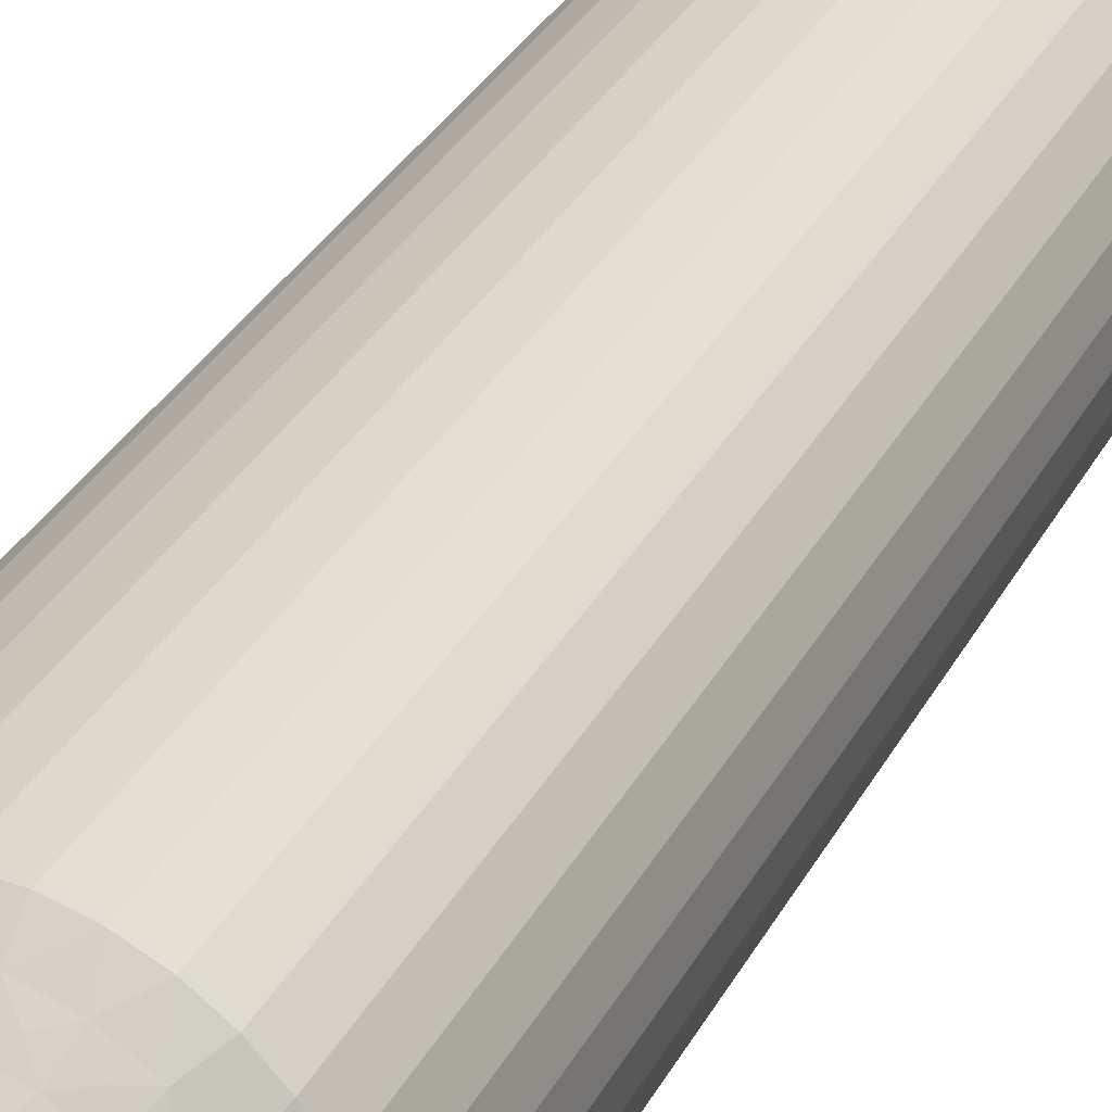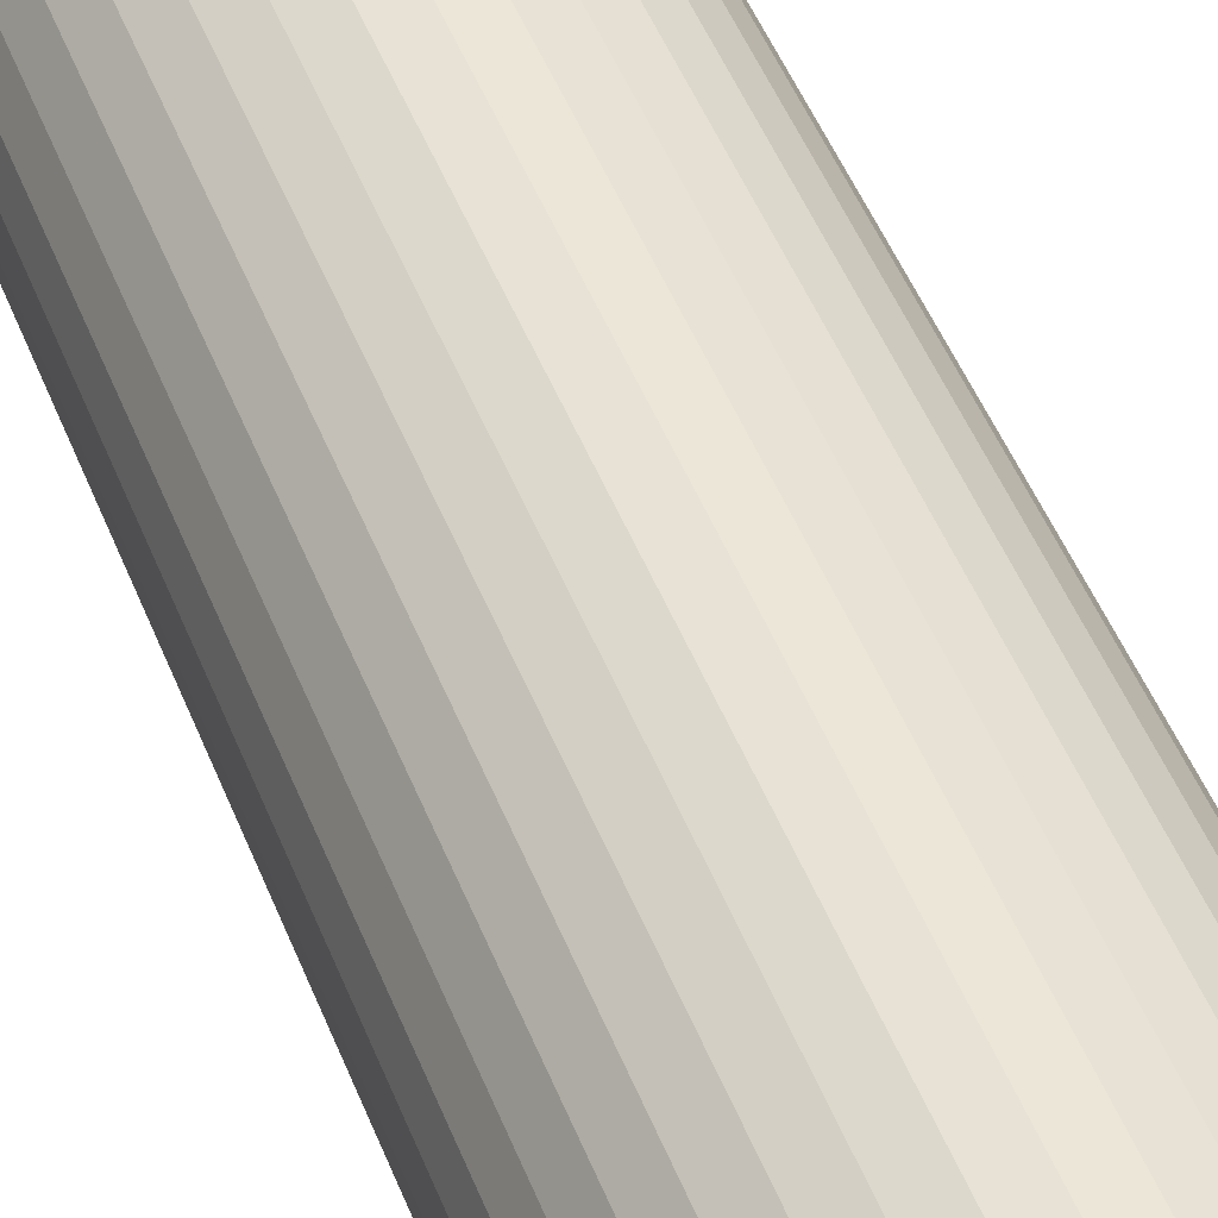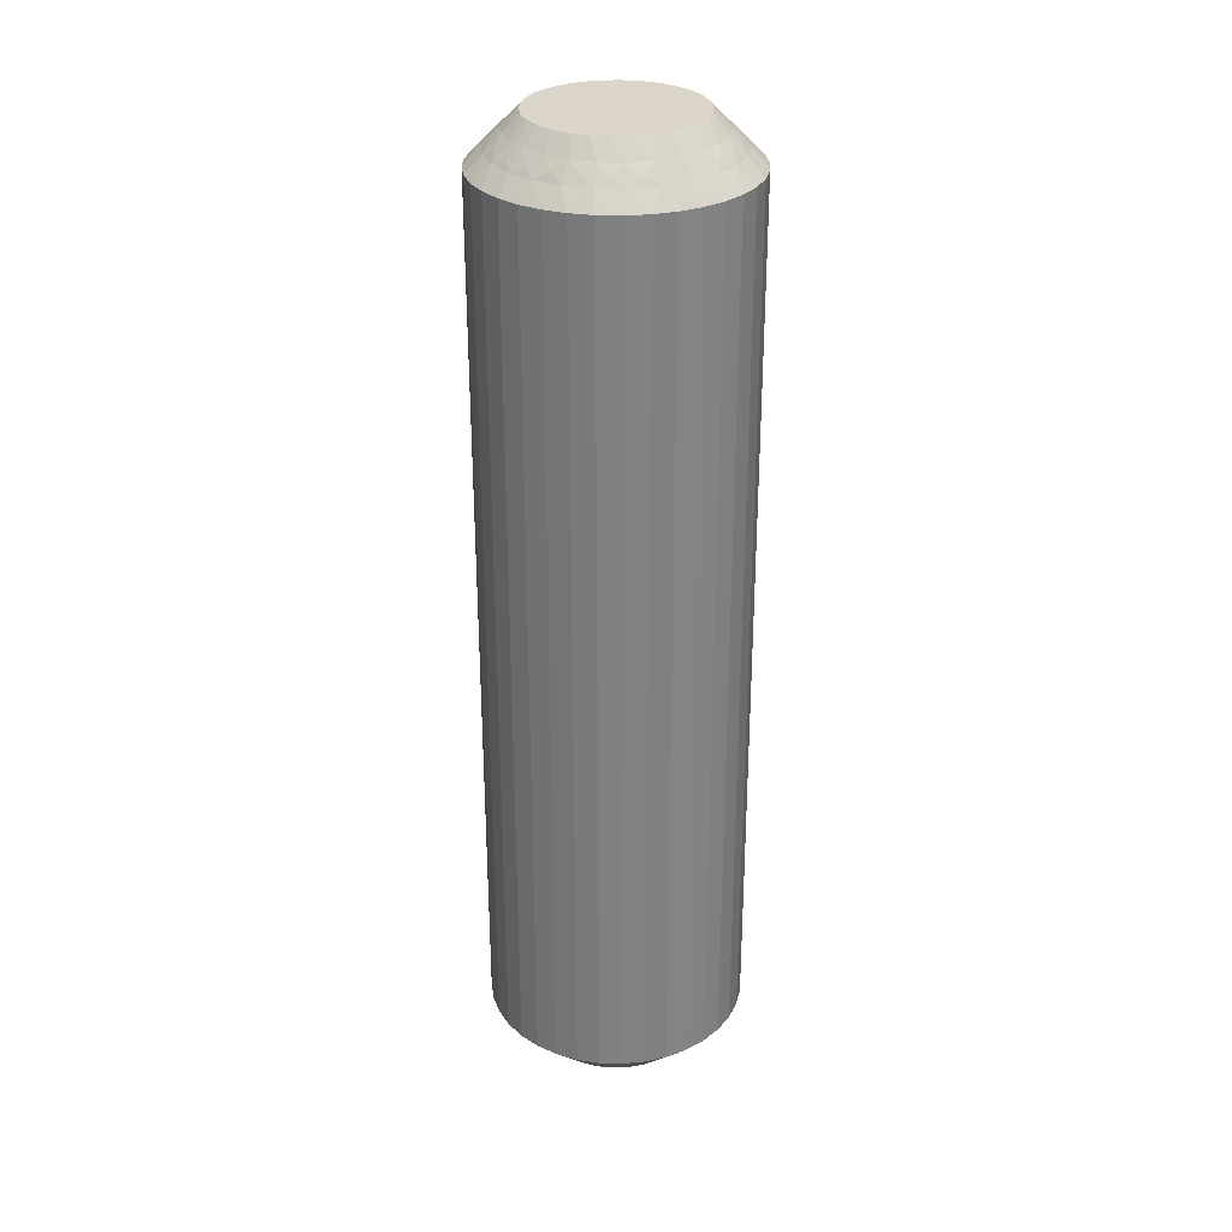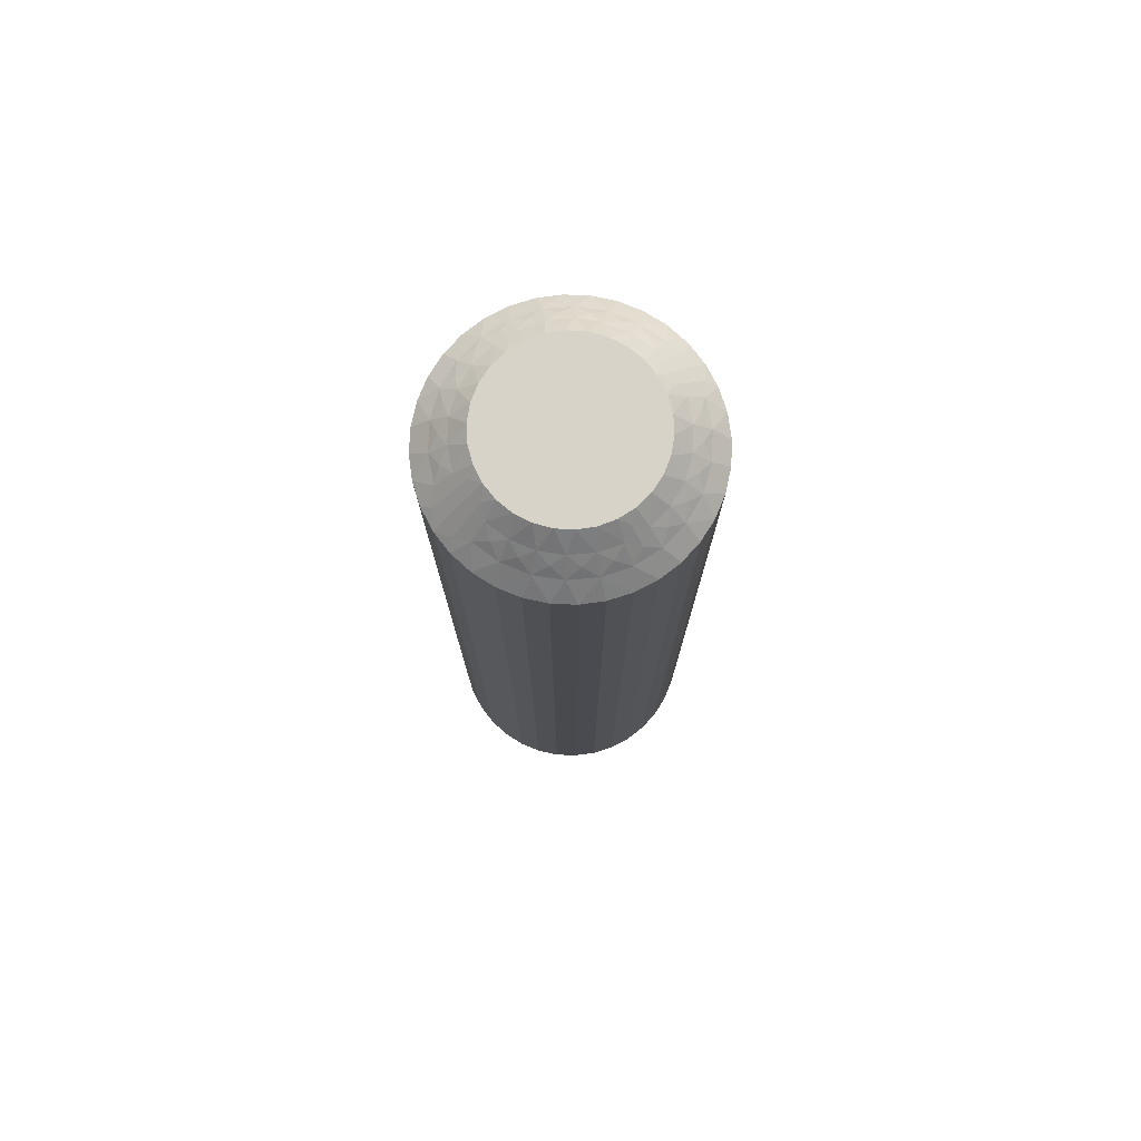
<metadata>
{"format":"obj","ext":"obj","renderer":"f3d","projection":"perspective","resolution":1024,"background":"white","views":[{"elev":28.6,"azim":21.9,"up":"+Y"},{"elev":45.8,"azim":159.9,"up":"+Y"},{"elev":29.8,"azim":-114.6,"up":"+Z"},{"elev":76.9,"azim":155.4,"up":"+Z"}]}
</metadata>
<code>
v 432 873.3 -305.2
v 432.4 873.2 -305.5
v 432.2 873.6 -305
v 432 872.8 -305.8
v 431.6 872.6 -306
v 432.5 872.7 -306
v 431.6 873.1 -305.5
v 434.4 875.1 -305.5
v 434.6 875.8 -305.5
v 434 875.4 -305
v 434.9 874.9 -306
v 435.3 874.6 -306.5
v 435.5 875.2 -306.5
v 431.2 872.8 -305.8
v 430.9 873.1 -305.5
v 430.8 872.6 -306
v 435.1 875.7 -306
v 430.5 873 -305.8
v 430 872.9 -306
v 430.2 873.4 -305.5
v 429.8 873.3 -305.8
v 434.1 874.4 -305.5
v 433.8 874.9 -305
v 433.5 874.5 -305
v 429.6 873.8 -305.5
v 429.3 873.4 -306
v 429.2 873.9 -305.8
v 428.7 874 -306
v 429.1 874.3 -305.5
v 434.5 874.1 -306
v 435 873.9 -306.5
v 428.7 874.5 -305.8
v 428.3 874.8 -306
v 434.6 873.4 -306.5
v 428.8 874.9 -305.5
v 428.9 875.3 -305.2
v 429.2 875.2 -305
v 429.1 875.7 -305
v 433.6 873.9 -305.5
v 428.7 875.3 -305.5
v 427.6 875.5 -306.5
v 433.1 874.1 -305
v 428 875.1 -306.2
v 427.8 874.8 -306.5
v 433.9 873.5 -306
v 434 872.9 -306.5
v 433 873.4 -305.5
v 432.7 873.8 -305
v 433.3 873 -306
v 433.5 872.5 -306.5
v 432.8 872.3 -306.5
v 432.1 872.1 -306.5
v 431.7 873.6 -305
v 431.1 873.6 -305
v 431.4 872.1 -306.5
v 430.6 873.7 -305
v 430.7 872.1 -306.5
v 430.1 872.3 -306.5
v 430.2 874 -305
v 429.5 872.7 -306.5
v 429.8 874.3 -305
v 428.9 873.1 -306.5
v 428.4 873.6 -306.5
v 429.5 874.7 -305
v 428 874.2 -306.5
v 434.3 876.1 -305.2
v 434.1 876.4 -305
v 434.1 875.9 -305
v 434.6 876.1 -305.5
v 435.5 876.6 -306.5
v 435.3 876.1 -306.2
v 435.6 875.9 -306.5
v 434.7 875.3 -305.8
v 434.5 874.6 -305.8
v 434.1 874 -305.8
v 433.5 873.4 -305.8
v 432.8 873 -305.8
v 431.9 873.3 -334.8
v 432.2 873.6 -335
v 432.4 873.2 -334.5
v 429.1 874.3 -334.5
v 429.5 874.7 -335
v 429.8 874.3 -335
v 431.6 873.1 -334.5
v 431.7 873.6 -335
v 432 872.8 -334.2
v 432.5 872.7 -334
v 431.6 872.6 -334
v 428.8 874.9 -334.5
v 428.7 874 -334
v 428.4 873.6 -333.5
v 428 874.2 -333.5
v 432.8 873 -334.2
v 433 873.4 -334.5
v 433.3 873 -334
v 428.3 874.8 -334
v 433.5 873.4 -334.2
v 433.9 873.5 -334
v 433.6 873.9 -334.5
v 434.1 874 -334.2
v 429.6 873.8 -334.5
v 430.2 874 -335
v 434.1 874.4 -334.5
v 434.5 874.1 -334
v 434.5 874.6 -334.2
v 434.9 874.9 -334
v 434.4 875.1 -334.5
v 429.3 873.4 -334
v 428.9 873.1 -333.5
v 434.7 875.3 -334.2
v 435.1 875.7 -334
v 429.5 872.7 -333.5
v 434.6 875.8 -334.5
v 434.3 876.1 -334.8
v 434.1 875.9 -335
v 434.1 876.4 -335
v 430.2 873.4 -334.5
v 434.6 876.1 -334.5
v 435.5 876.6 -333.5
v 430.6 873.7 -335
v 435.3 876.1 -333.8
v 435.6 875.9 -333.5
v 430 872.9 -334
v 430.1 872.3 -333.5
v 430.9 873.1 -334.5
v 431.1 873.6 -335
v 430.8 872.6 -334
v 430.7 872.1 -333.5
v 431.4 872.1 -333.5
v 432.1 872.1 -333.5
v 432.7 873.8 -335
v 432.8 872.3 -333.5
v 433.1 874.1 -335
v 433.5 872.5 -333.5
v 434 872.9 -333.5
v 433.5 874.5 -335
v 434.6 873.4 -333.5
v 433.8 874.9 -335
v 435 873.9 -333.5
v 435.3 874.6 -333.5
v 434 875.4 -335
v 435.5 875.2 -333.5
v 428.9 875.3 -334.8
v 429.1 875.7 -335
v 429.2 875.2 -335
v 428.7 875.3 -334.5
v 427.6 875.5 -333.5
v 428 875.1 -333.8
v 427.8 874.8 -333.5
v 428.7 874.5 -334.2
v 429.2 873.9 -334.2
v 429.8 873.3 -334.2
v 430.5 873 -334.2
v 431.2 872.8 -334.2
v 435.4 877.3 -333.5
v 435.4 877.3 -306.5
v 435.1 877.9 -333.5
v 435.1 877.9 -306.5
v 434.7 878.5 -333.5
v 434.7 878.5 -306.5
v 434.2 879 -333.5
v 434.2 879 -306.5
v 433.7 879.5 -333.5
v 433.7 879.5 -306.5
v 433.1 879.8 -333.5
v 433.1 879.8 -306.5
v 432.4 880 -333.5
v 432.4 880 -306.5
v 431.7 880.1 -333.5
v 431.7 880.1 -306.5
v 431 880 -333.5
v 431 880 -306.5
v 430.3 879.9 -333.5
v 430.3 879.9 -306.5
v 429.7 879.6 -333.5
v 429.7 879.6 -306.5
v 429.1 879.2 -333.5
v 429.1 879.2 -306.5
v 428.6 878.7 -333.5
v 428.6 878.7 -306.5
v 428.2 878.2 -333.5
v 428.2 878.2 -306.5
v 427.9 877.6 -333.5
v 427.9 877.6 -306.5
v 427.7 876.9 -333.5
v 427.7 876.9 -306.5
v 427.6 876.2 -333.5
v 427.6 876.2 -306.5
v 433.7 877.4 -335
v 433.9 876.9 -335
v 430 878 -335
v 429.1 876.2 -335
v 429.2 876.7 -335
v 429.4 877.2 -335
v 429.7 877.7 -335
v 430.5 878.3 -335
v 431 878.5 -335
v 431.5 878.6 -335
v 432 878.5 -335
v 432.5 878.4 -335
v 433 878.1 -335
v 433.4 877.8 -335
v 433.7 877.4 -305
v 430 878 -305
v 431 878.5 -305
v 430.5 878.3 -305
v 433 878.1 -305
v 433.4 877.8 -305
v 432.5 878.4 -305
v 432 878.5 -305
v 431.5 878.6 -305
v 429.7 877.7 -305
v 429.4 877.2 -305
v 429.2 876.7 -305
v 429.1 876.2 -305
v 433.9 876.9 -305
v 431.2 878.8 -334.8
v 434 877.8 -334.5
v 430.8 879 -334.5
v 431.5 879.1 -334.5
v 431.1 879.3 -334.2
v 431.5 879.6 -334
v 430.7 879.4 -334
v 434.4 877.2 -334.5
v 434.4 878.1 -334
v 430.4 879.1 -334.2
v 430.1 878.7 -334.5
v 429.9 879.1 -334
v 434.8 877.4 -334
v 429.7 878.7 -334.2
v 429.2 878.6 -334
v 429.5 878.3 -334.5
v 433.5 878.3 -334.5
v 429.1 878.2 -334.2
v 429.1 877.7 -334.5
v 428.7 878 -334
v 428.7 877.5 -334.2
v 428.7 877.1 -334.5
v 428.3 877.2 -334
v 433.8 878.7 -334
v 428.4 876.8 -334.2
v 428.6 876.4 -334.5
v 428.1 876.4 -334
v 428.8 876 -334.8
v 432.9 878.7 -334.5
v 428.6 876 -334.5
v 427.8 876 -333.8
v 433.1 879.2 -334
v 432.2 879 -334.5
v 432.3 879.5 -334
v 434.2 876.8 -334.8
v 434.5 876.8 -334.5
v 435.2 877 -333.8
v 434.4 877.6 -334.2
v 434 878.3 -334.2
v 433.4 878.8 -334.2
v 432.7 879.1 -334.2
v 431.9 879.3 -334.2
v 431.2 878.8 -305.2
v 431.5 879.1 -305.5
v 430.8 879 -305.5
v 431.1 879.3 -305.8
v 430.7 879.4 -306
v 431.5 879.6 -306
v 428.7 877.1 -305.5
v 428.6 876.4 -305.5
v 428.3 877.2 -306
v 431.9 879.3 -305.8
v 432.2 879 -305.5
v 432.3 879.5 -306
v 428.1 876.4 -306
v 432.7 879.1 -305.8
v 433.1 879.2 -306
v 432.9 878.7 -305.5
v 429.1 877.7 -305.5
v 433.4 878.8 -305.8
v 433.5 878.3 -305.5
v 433.8 878.7 -306
v 434 878.3 -305.8
v 434 877.8 -305.5
v 434.4 878.1 -306
v 428.7 878 -306
v 434.4 877.6 -305.8
v 434.4 877.2 -305.5
v 434.8 877.4 -306
v 434.2 876.8 -305.2
v 429.5 878.3 -305.5
v 434.5 876.8 -305.5
v 435.2 877 -306.2
v 429.2 878.6 -306
v 430.1 878.7 -305.5
v 429.9 879.1 -306
v 428.8 876 -305.2
v 428.6 876 -305.5
v 427.8 876 -306.2
v 428.4 876.8 -305.8
v 428.7 877.5 -305.8
v 429.1 878.2 -305.8
v 429.7 878.7 -305.8
v 430.4 879.1 -305.8
f 1 2 3
f 4 5 6
f 4 6 2
f 4 7 5
f 8 9 10
f 4 1 7
f 4 2 1
f 11 12 13
f 14 7 15
f 14 16 5
f 14 5 7
f 11 13 17
f 14 15 16
f 18 19 16
f 18 20 19
f 18 15 20
f 18 16 15
f 21 19 20
f 22 23 24
f 21 25 26
f 21 26 19
f 21 20 25
f 22 8 23
f 27 28 26
f 27 26 25
f 27 25 29
f 27 29 28
f 30 31 12
f 32 33 28
f 30 34 31
f 32 28 29
f 32 29 35
f 32 35 33
f 36 35 37
f 36 37 38
f 30 12 11
f 39 22 24
f 40 38 41
f 39 24 42
f 40 35 36
f 40 36 38
f 40 33 35
f 43 41 44
f 43 44 33
f 45 46 34
f 43 40 41
f 43 33 40
f 45 34 30
f 47 42 48
f 47 39 42
f 49 50 46
f 49 51 50
f 49 46 45
f 2 48 3
f 2 47 48
f 6 52 51
f 6 51 49
f 7 53 54
f 5 55 52
f 5 52 6
f 15 54 56
f 15 7 54
f 16 57 55
f 16 58 57
f 16 55 5
f 20 56 59
f 20 15 56
f 19 58 16
f 19 60 58
f 25 59 61
f 25 20 59
f 26 60 19
f 26 62 60
f 26 63 62
f 29 61 64
f 29 25 61
f 28 63 26
f 28 65 63
f 35 64 37
f 35 29 64
f 33 65 28
f 33 44 65
f 66 67 68
f 66 68 9
f 69 70 67
f 69 67 66
f 69 66 9
f 69 9 17
f 71 72 70
f 71 70 69
f 71 69 17
f 71 17 72
f 73 9 8
f 73 11 17
f 73 17 9
f 73 8 11
f 74 8 22
f 74 30 11
f 74 22 30
f 74 11 8
f 9 68 10
f 75 45 30
f 75 30 22
f 75 22 39
f 75 39 45
f 76 47 49
f 76 49 45
f 76 45 39
f 76 39 47
f 17 13 72
f 77 47 2
f 77 49 47
f 77 2 6
f 77 6 49
f 1 3 53
f 1 53 7
f 8 10 23
f 78 79 80
f 81 82 83
f 78 84 85
f 86 87 88
f 86 88 84
f 86 80 87
f 81 89 82
f 86 78 80
f 86 84 78
f 90 91 92
f 93 80 94
f 93 95 87
f 93 87 80
f 90 92 96
f 93 94 95
f 97 98 95
f 97 99 98
f 97 94 99
f 97 95 94
f 100 98 99
f 101 83 102
f 100 103 104
f 100 104 98
f 100 99 103
f 101 81 83
f 105 106 104
f 105 104 103
f 105 103 107
f 105 107 106
f 108 109 91
f 110 111 106
f 108 112 109
f 110 106 107
f 110 107 113
f 110 113 111
f 114 113 115
f 114 115 116
f 108 91 90
f 117 101 102
f 118 116 119
f 117 102 120
f 118 113 114
f 118 114 116
f 118 111 113
f 121 119 122
f 121 122 111
f 123 124 112
f 121 118 119
f 121 111 118
f 123 112 108
f 125 120 126
f 125 117 120
f 127 128 124
f 127 129 128
f 127 124 123
f 84 126 85
f 84 125 126
f 88 130 129
f 88 129 127
f 80 79 131
f 87 132 130
f 87 130 88
f 94 131 133
f 94 80 131
f 95 134 132
f 95 135 134
f 95 132 87
f 99 133 136
f 99 94 133
f 98 135 95
f 98 137 135
f 103 136 138
f 103 99 136
f 104 137 98
f 104 139 137
f 104 140 139
f 107 138 141
f 107 103 138
f 106 140 104
f 106 142 140
f 113 141 115
f 113 107 141
f 111 142 106
f 111 122 142
f 143 144 145
f 143 145 89
f 146 147 144
f 146 144 143
f 146 143 89
f 146 89 96
f 148 149 147
f 148 147 146
f 148 146 96
f 148 96 149
f 150 89 81
f 150 90 96
f 150 96 89
f 150 81 90
f 151 81 101
f 151 108 90
f 151 101 108
f 151 90 81
f 89 145 82
f 152 123 108
f 152 108 101
f 152 101 117
f 152 117 123
f 153 125 127
f 153 127 123
f 153 123 117
f 153 117 125
f 96 92 149
f 154 125 84
f 154 127 125
f 154 84 88
f 154 88 127
f 78 85 79
f 41 147 149
f 44 149 92
f 44 41 149
f 65 92 91
f 65 44 92
f 63 91 109
f 63 65 91
f 62 109 112
f 62 63 109
f 60 112 124
f 60 62 112
f 58 124 128
f 58 60 124
f 57 128 129
f 57 58 128
f 55 129 130
f 55 57 129
f 52 130 132
f 52 55 130
f 51 132 134
f 51 52 132
f 50 134 135
f 50 51 134
f 46 135 137
f 46 50 135
f 34 137 139
f 34 46 137
f 31 139 140
f 31 34 139
f 12 31 140
f 12 140 142
f 13 12 142
f 13 142 122
f 72 13 122
f 72 122 119
f 70 72 119
f 70 119 155
f 156 155 157
f 156 70 155
f 158 157 159
f 158 156 157
f 160 159 161
f 160 158 159
f 162 161 163
f 162 160 161
f 164 163 165
f 164 162 163
f 166 165 167
f 166 164 165
f 168 167 169
f 168 166 167
f 170 169 171
f 170 168 169
f 172 171 173
f 172 170 171
f 174 173 175
f 174 172 173
f 176 175 177
f 176 174 175
f 178 177 179
f 178 176 177
f 180 179 181
f 180 178 179
f 182 181 183
f 182 180 181
f 184 182 183
f 184 183 185
f 186 184 185
f 186 185 187
f 188 186 187
f 188 187 147
f 41 188 147
f 136 189 190
f 136 190 116
f 136 116 115
f 136 115 141
f 136 141 138
f 136 133 131
f 136 131 79
f 136 144 191
f 136 82 144
f 136 120 82
f 136 191 189
f 136 79 120
f 192 193 194
f 192 194 195
f 144 195 191
f 144 192 195
f 82 145 144
f 120 102 83
f 120 83 82
f 189 191 196
f 189 196 197
f 189 197 198
f 189 198 199
f 189 199 200
f 189 200 201
f 189 201 202
f 79 85 126
f 79 126 120
f 68 23 10
f 37 24 38
f 42 24 48
f 56 24 61
f 61 24 37
f 38 24 203
f 48 24 56
f 68 24 23
f 203 24 68
f 204 205 206
f 64 61 37
f 59 56 61
f 207 203 208
f 209 203 207
f 210 203 209
f 211 203 210
f 205 203 211
f 212 203 204
f 213 203 212
f 214 203 213
f 215 203 214
f 38 203 215
f 204 203 205
f 203 67 216
f 53 3 54
f 203 68 67
f 54 48 56
f 3 48 54
f 217 198 197
f 218 189 202
f 217 197 219
f 217 220 198
f 221 222 220
f 221 219 223
f 221 217 219
f 218 224 189
f 221 220 217
f 225 159 157
f 221 223 222
f 226 219 227
f 226 228 223
f 226 223 219
f 225 157 229
f 226 227 228
f 230 231 228
f 230 232 231
f 230 227 232
f 230 228 227
f 233 202 201
f 234 231 232
f 234 235 236
f 234 236 231
f 234 232 235
f 237 235 238
f 233 218 202
f 237 239 236
f 237 236 235
f 237 238 239
f 240 161 159
f 241 242 243
f 240 163 161
f 241 239 238
f 241 243 239
f 241 238 242
f 244 192 144
f 240 159 225
f 245 233 201
f 244 242 192
f 245 201 200
f 246 243 242
f 246 144 147
f 246 244 144
f 246 242 244
f 247 147 187
f 248 165 163
f 247 187 243
f 247 243 246
f 248 163 240
f 247 246 147
f 249 200 199
f 249 245 200
f 250 167 165
f 250 169 167
f 250 165 248
f 220 199 198
f 220 249 199
f 222 171 169
f 222 169 250
f 219 197 196
f 223 171 222
f 223 173 171
f 227 196 191
f 227 219 196
f 228 175 173
f 228 177 175
f 228 173 223
f 232 191 195
f 232 227 191
f 231 177 228
f 231 179 177
f 235 195 194
f 235 232 195
f 236 179 231
f 236 181 179
f 236 183 181
f 238 194 193
f 238 235 194
f 239 183 236
f 239 185 183
f 242 193 192
f 242 238 193
f 243 185 239
f 243 187 185
f 251 116 190
f 251 190 224
f 252 119 116
f 252 251 224
f 252 224 229
f 252 116 251
f 253 155 119
f 253 119 252
f 253 229 155
f 253 252 229
f 254 229 224
f 254 224 218
f 254 225 229
f 254 218 225
f 255 240 225
f 255 218 233
f 255 233 240
f 255 225 218
f 224 190 189
f 256 245 248
f 256 240 233
f 256 233 245
f 256 248 240
f 257 248 245
f 257 249 250
f 257 250 248
f 257 245 249
f 229 157 155
f 258 222 250
f 258 249 220
f 258 220 222
f 258 250 249
f 259 211 260
f 259 261 205
f 262 263 261
f 262 260 264
f 262 259 260
f 265 266 214
f 262 261 259
f 267 184 186
f 262 264 263
f 268 260 269
f 268 270 264
f 268 264 260
f 267 186 271
f 268 269 270
f 272 273 270
f 272 274 273
f 272 269 274
f 272 270 269
f 275 213 212
f 276 273 274
f 276 277 278
f 276 278 273
f 276 274 277
f 279 277 280
f 275 265 213
f 279 281 278
f 279 278 277
f 279 280 281
f 282 182 184
f 283 284 285
f 282 180 182
f 283 281 280
f 283 285 281
f 283 280 284
f 286 216 67
f 282 184 267
f 287 275 212
f 286 284 216
f 287 212 204
f 288 285 284
f 288 67 70
f 288 286 67
f 288 284 286
f 289 70 156
f 290 178 180
f 289 156 285
f 289 285 288
f 290 180 282
f 289 288 70
f 291 204 206
f 291 287 204
f 292 176 178
f 292 174 176
f 292 178 290
f 261 206 205
f 261 291 206
f 263 172 174
f 263 174 292
f 260 211 210
f 264 172 263
f 264 170 172
f 269 210 209
f 269 260 210
f 270 168 170
f 270 166 168
f 270 170 264
f 274 209 207
f 274 269 209
f 273 166 270
f 273 164 166
f 277 207 208
f 277 274 207
f 278 164 273
f 278 162 164
f 278 160 162
f 280 208 203
f 280 277 208
f 281 160 278
f 281 158 160
f 284 203 216
f 284 280 203
f 285 158 281
f 285 156 158
f 293 38 215
f 293 215 266
f 294 41 38
f 294 293 266
f 294 266 271
f 294 38 293
f 295 188 41
f 295 41 294
f 295 271 188
f 295 294 271
f 296 271 266
f 296 266 265
f 296 267 271
f 296 265 267
f 297 282 267
f 297 265 275
f 297 275 282
f 297 267 265
f 266 215 214
f 298 287 290
f 298 282 275
f 298 275 287
f 298 290 282
f 299 290 287
f 299 291 292
f 299 292 290
f 299 287 291
f 271 186 188
f 300 263 292
f 300 291 261
f 300 261 263
f 300 292 291
f 259 205 211
f 265 214 213

</code>
